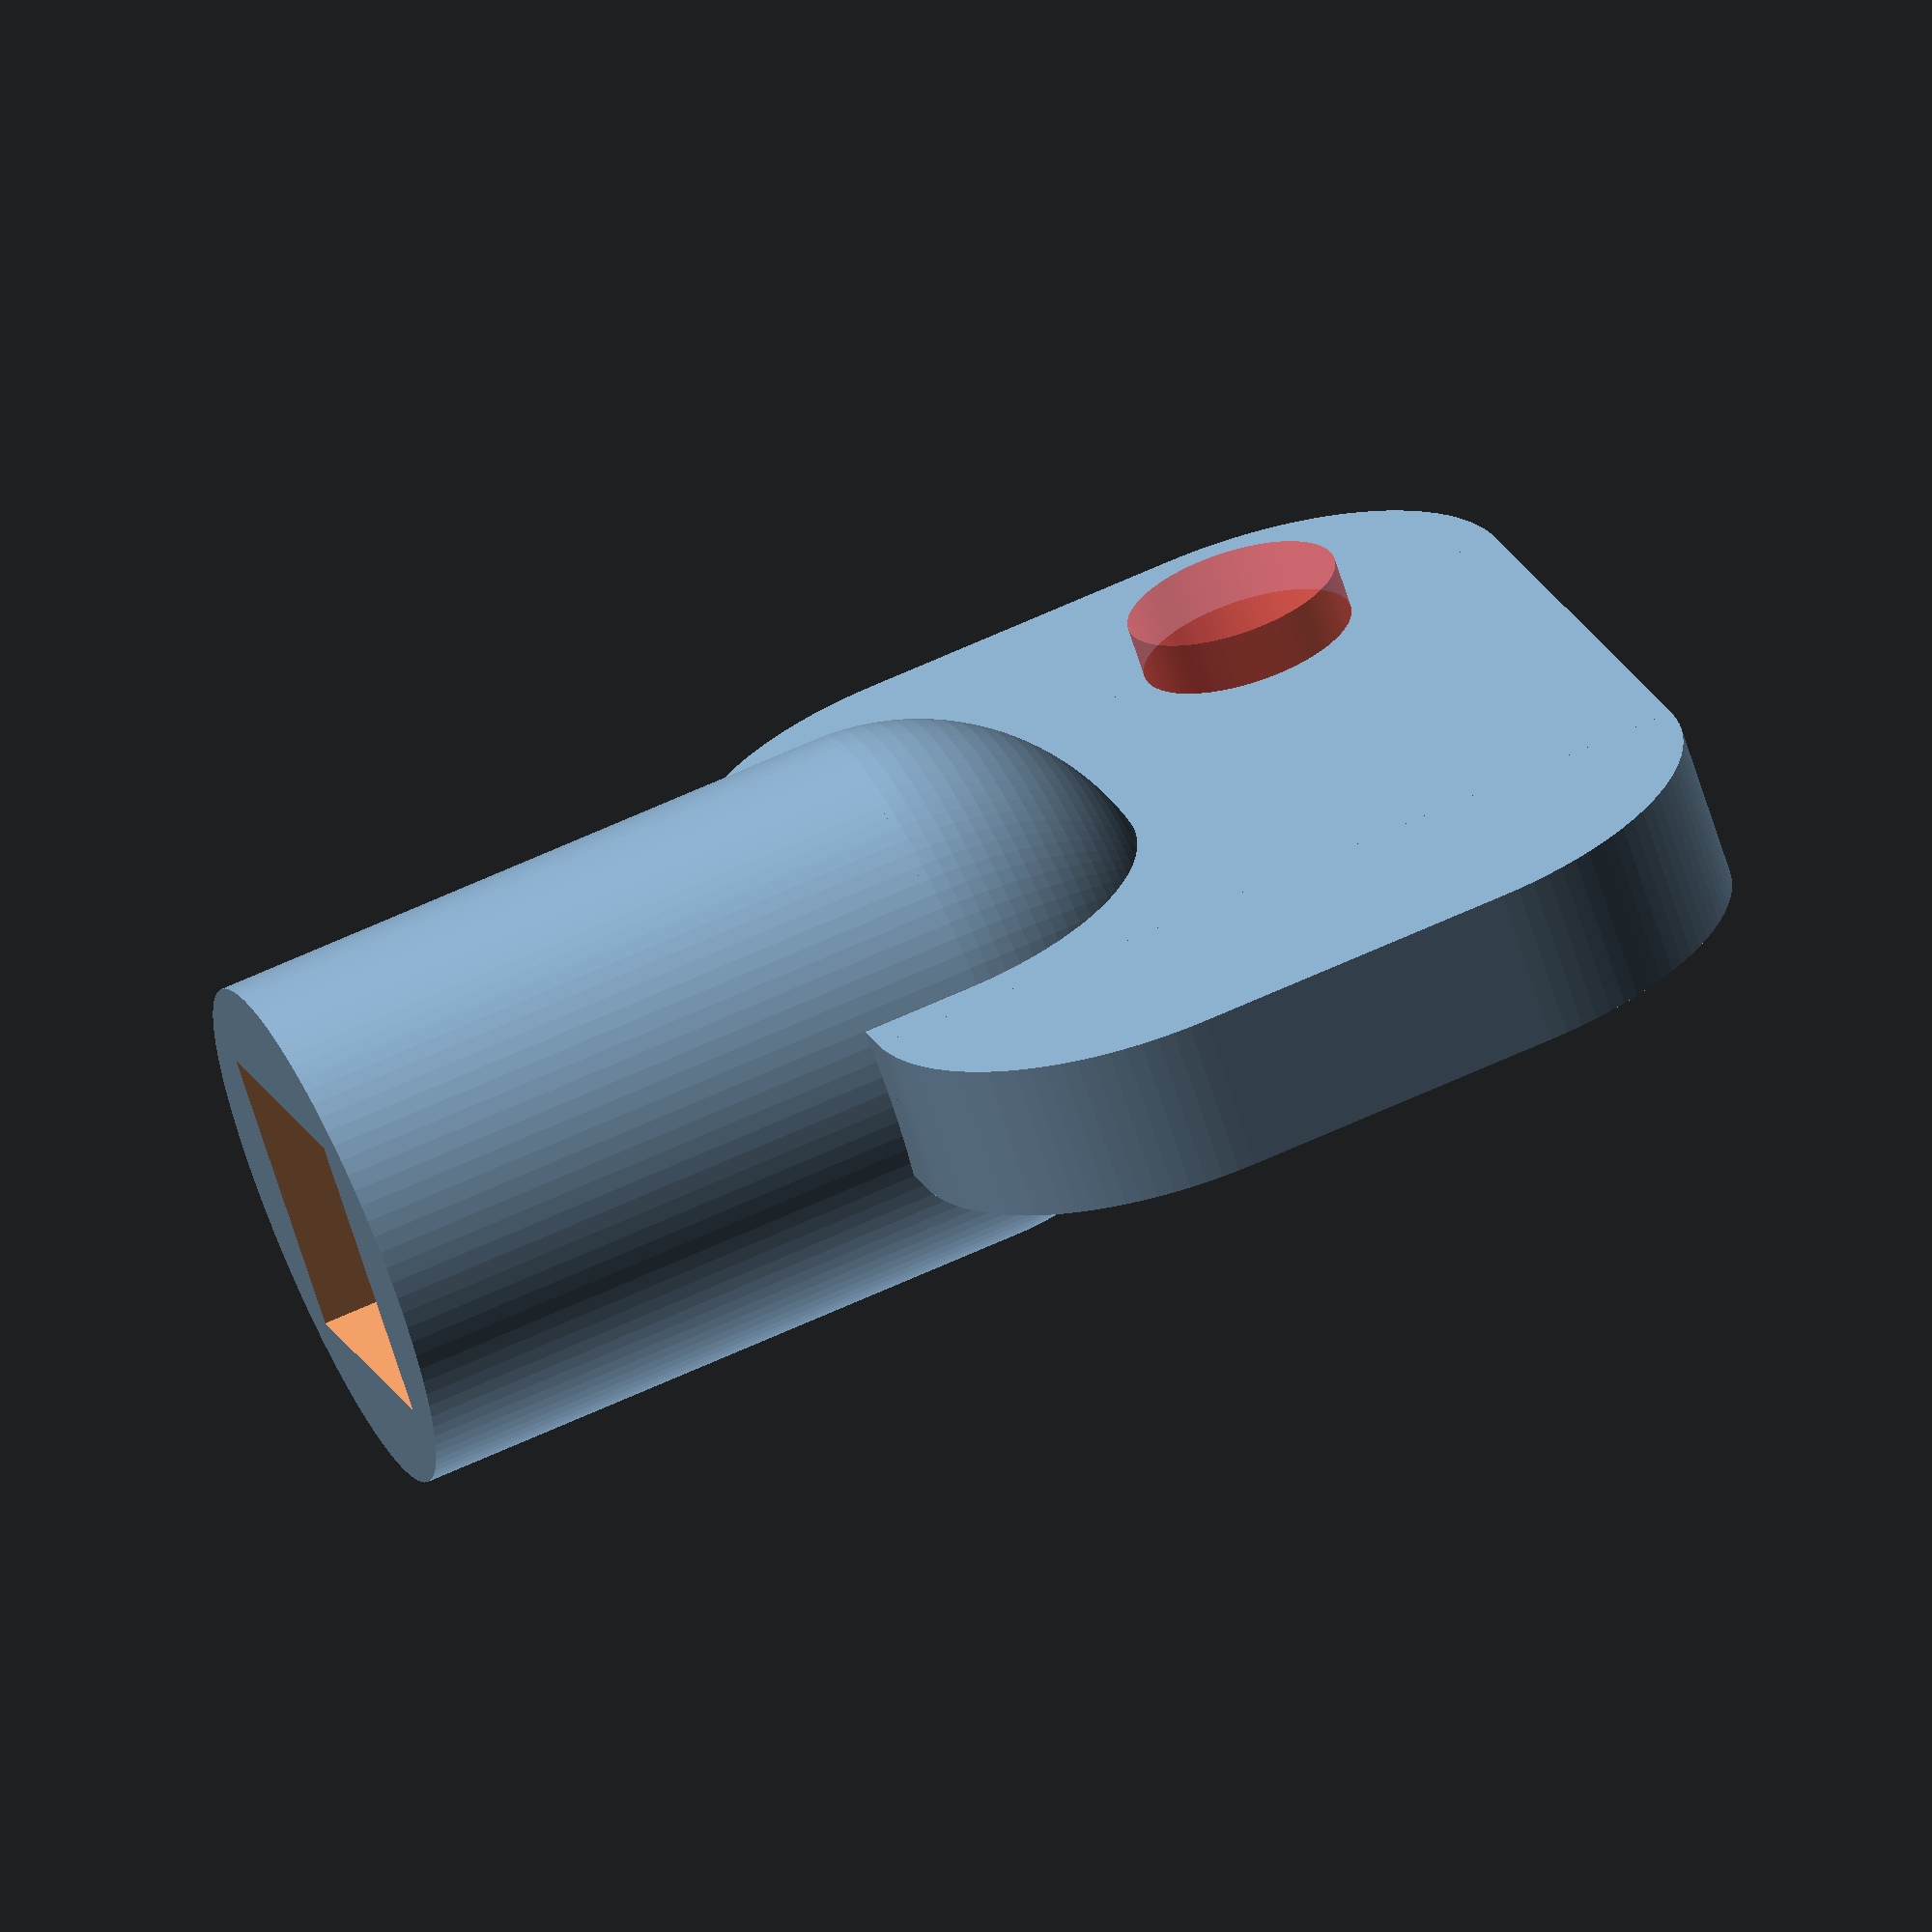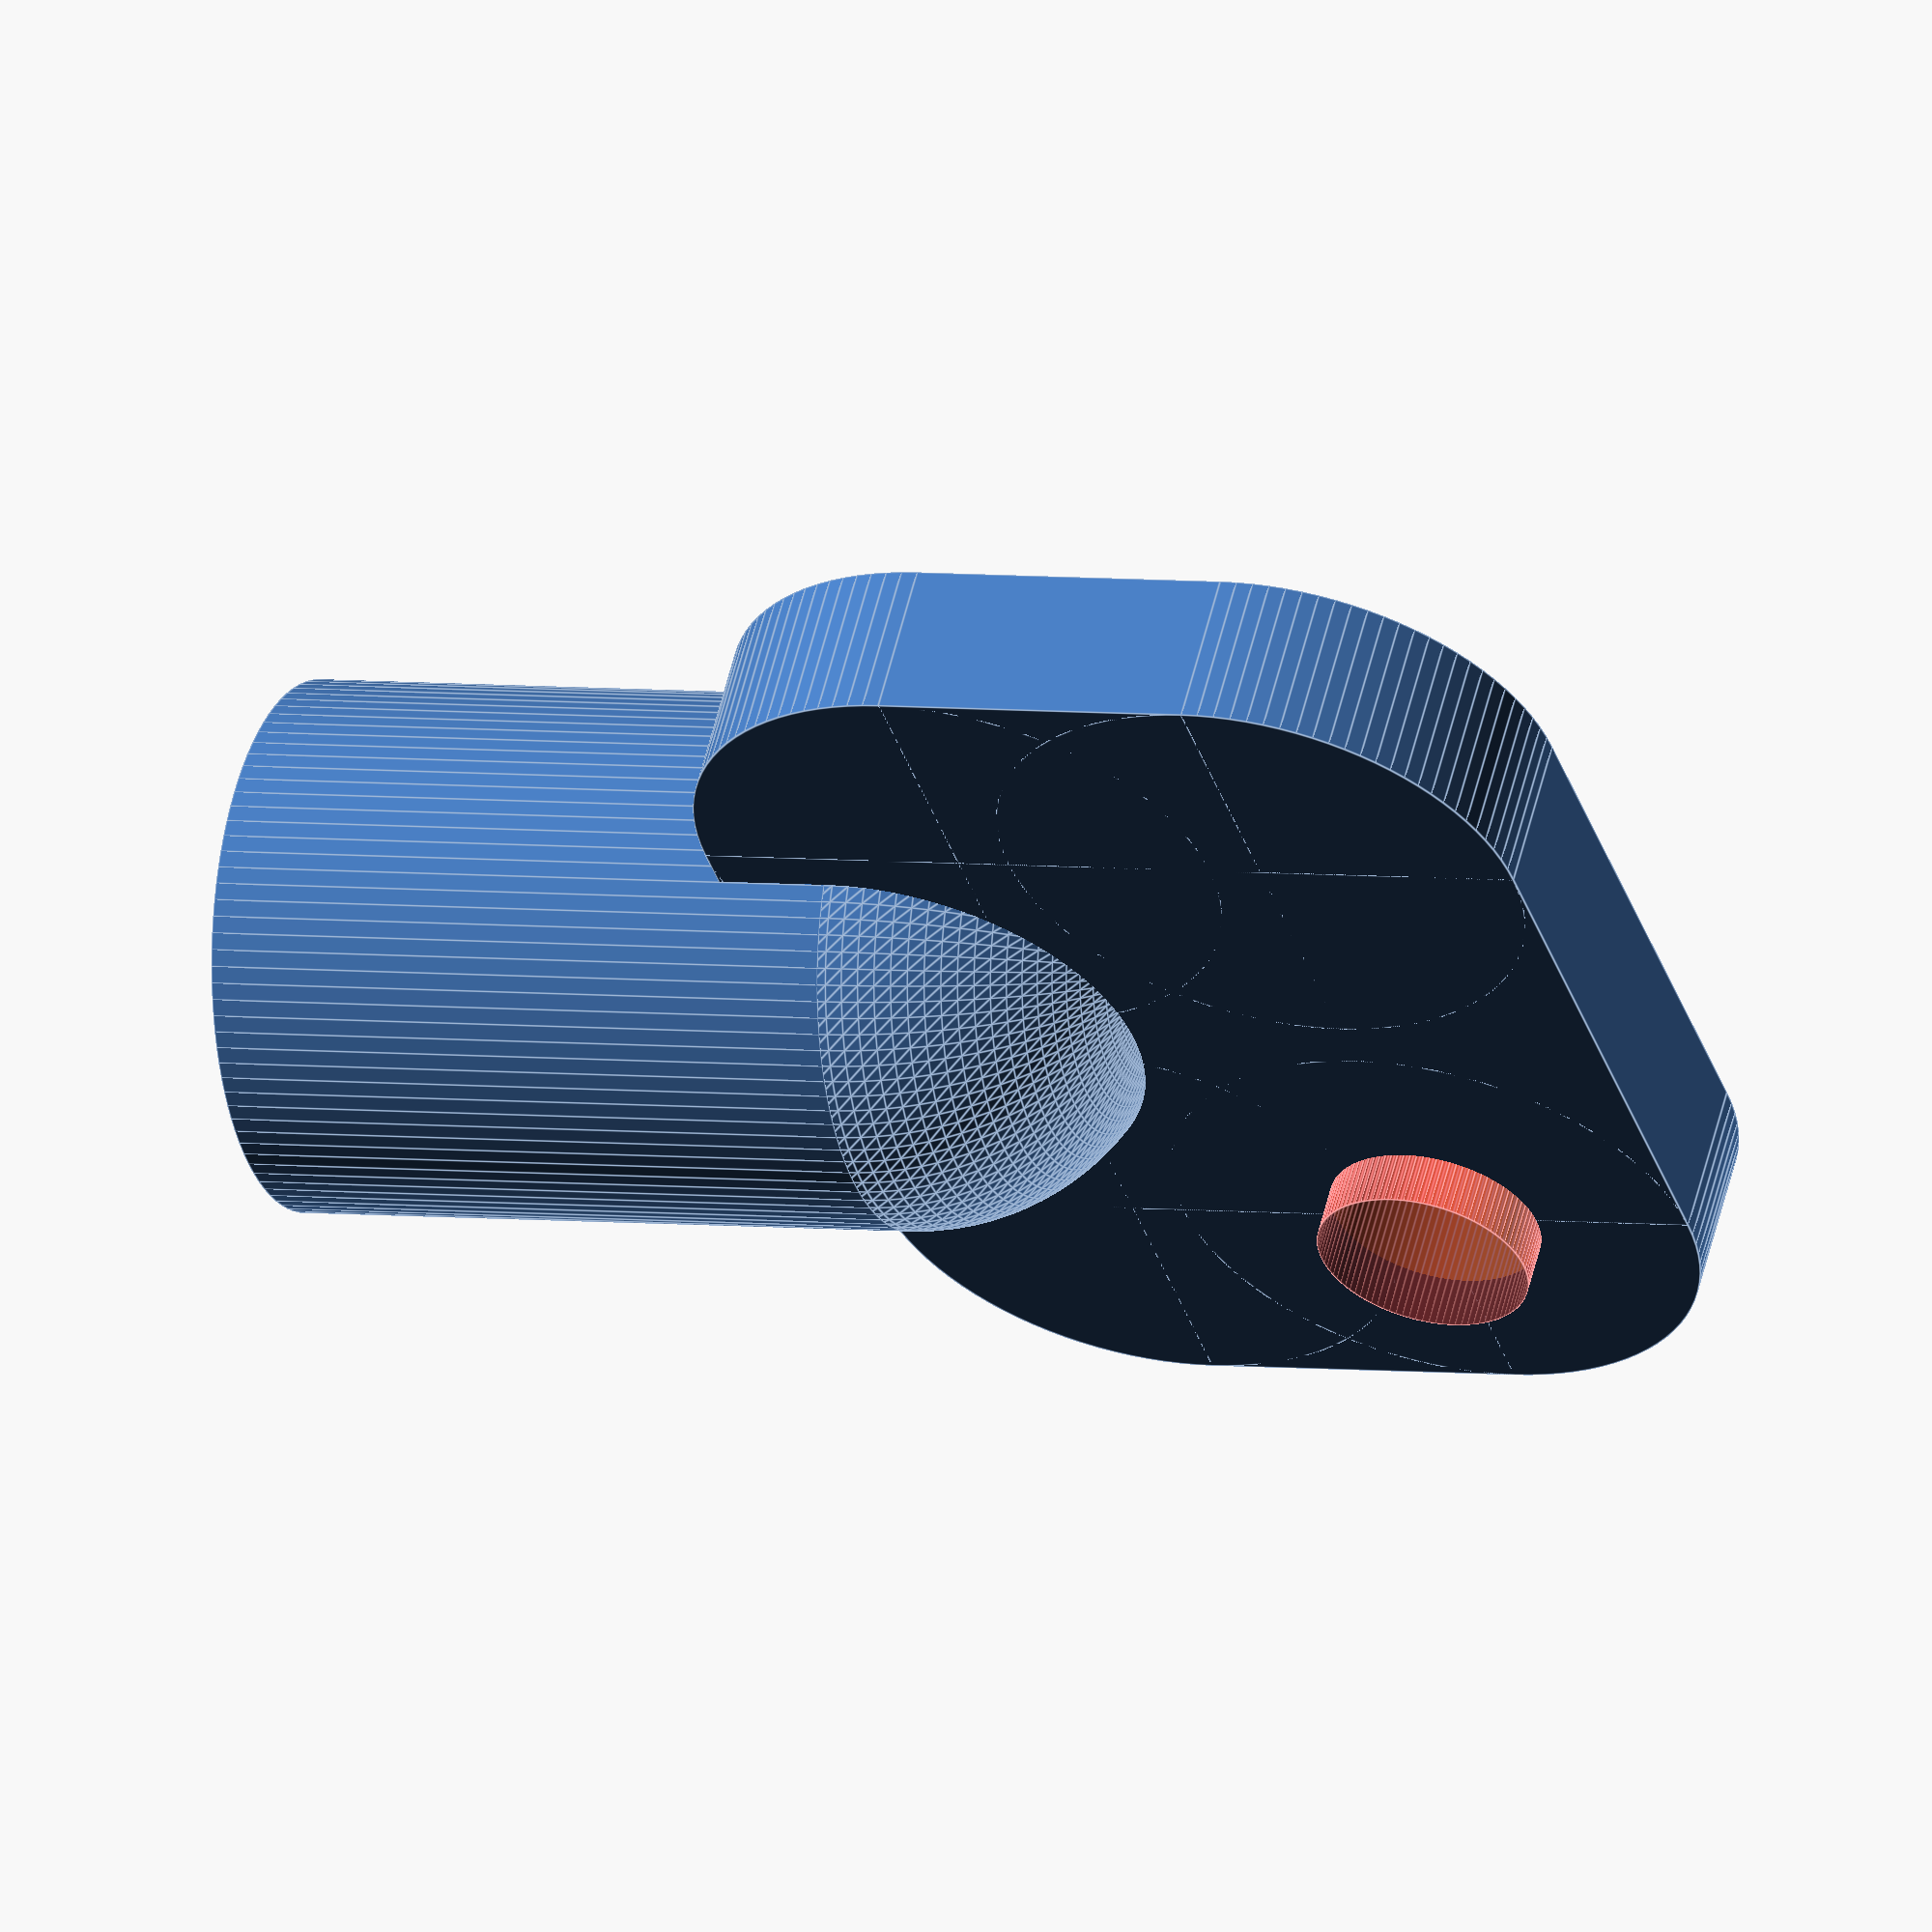
<openscad>
cylinderHeight = 12;
cylinderRadius = 4.9;
holeSize = 5.5;

handleDepth = 3;
handleWidth = 11;
handleHeight = 6;
handleRadius = 5;
handleOffset = 7;
handleHoleRadius = 2; 

// Circle/Sphere Fragments
fragments = 100;

union() {
    difference() {
        union() {
            cylinder(h = cylinderHeight, r = cylinderRadius, center = false, $fn = fragments);
            translate(v=[0, 0, cylinderHeight]) 
                sphere(r = cylinderRadius, center = true, $fn = fragments);

            translate(v=[0, -handleWidth/2, cylinderHeight + cylinderRadius + handleRadius - handleOffset]) {
                rotate([0,-90,0]) {
                    union(){
                        translate(v=[0,0,-handleDepth/2]) {
                            difference() {
                                union() {
                                    translate(v=[0,0,0])
                                        cylinder(h=handleDepth, r = handleRadius, $fn= fragments);

                                    translate(v=[0,handleWidth,0])
                                        cylinder(h=handleDepth, r = handleRadius, $fn= fragments);
                                
                                    translate(v=[handleHeight,0,0])
                                        cylinder(h=handleDepth, r = handleRadius, $fn= fragments);

                                    translate(v=[handleHeight,handleWidth,0])
                                        cylinder(h=handleDepth, r = handleRadius, $fn= fragments);
                                    
                                    translate(v=[0,handleWidth/2,0])
                                        translate(v=[0,-(handleRadius*2+handleWidth)/2,0])
                                            cube([handleHeight,(handleRadius*2+handleWidth),handleDepth]);

                                    translate(v=[handleRadius,handleWidth/2,0])
                                        translate(v=[-handleRadius*2,-(handleWidth)/2,0])
                                            cube([handleRadius*2+handleHeight,(handleWidth),handleDepth]);
                                }
                                #translate(v=[handleHeight,handleWidth,-1])
                                    cylinder(h=handleDepth+2, r = handleHoleRadius, $fn= fragments);
                            }

                        }
                    }
                }
            }
        }
        translate(v=[0,0,4.5]) 
            cube([holeSize, holeSize, cylinderHeight], center = true);
    }
}




</openscad>
<views>
elev=114.0 azim=315.5 roll=294.7 proj=o view=solid
elev=355.7 azim=129.2 roll=292.1 proj=o view=edges
</views>
